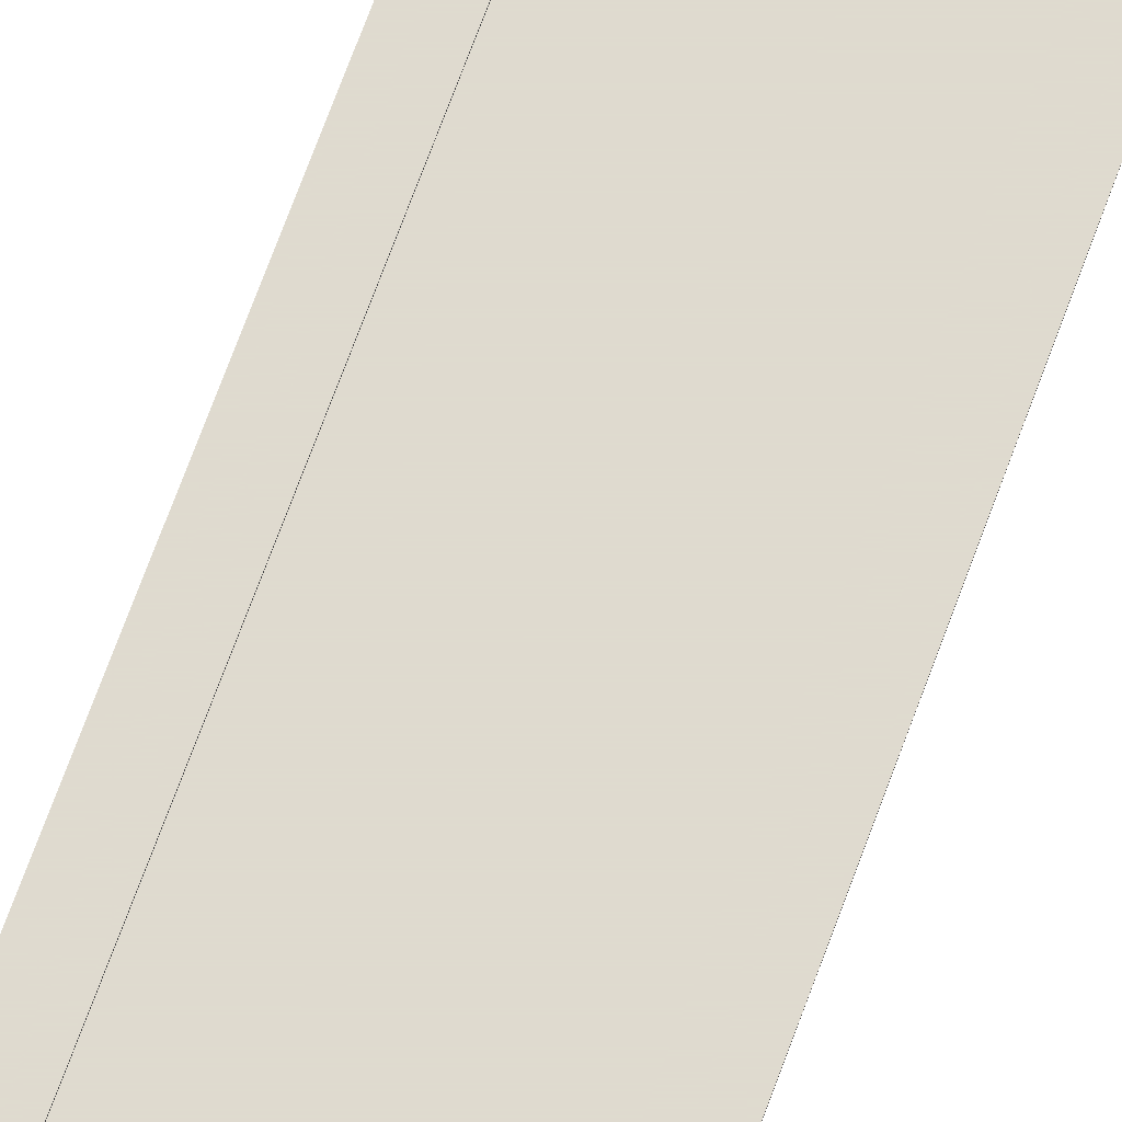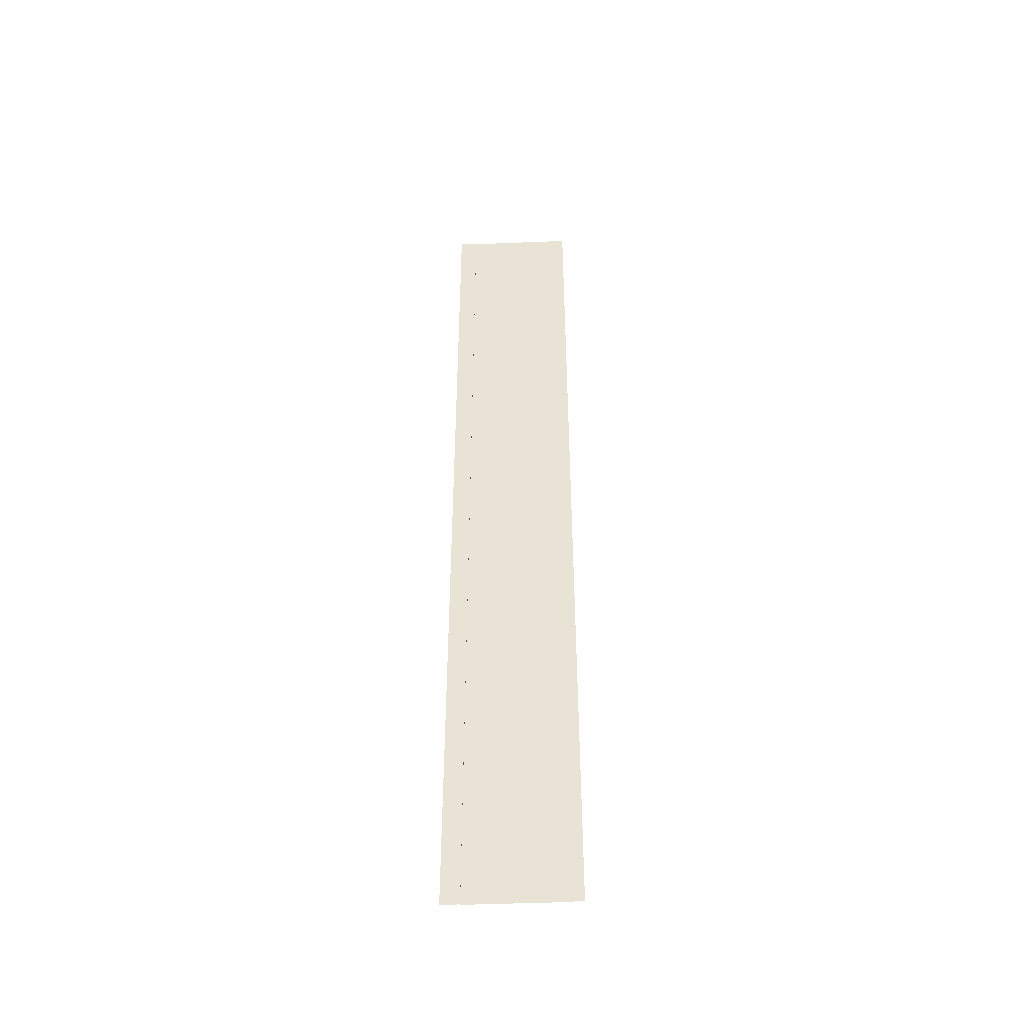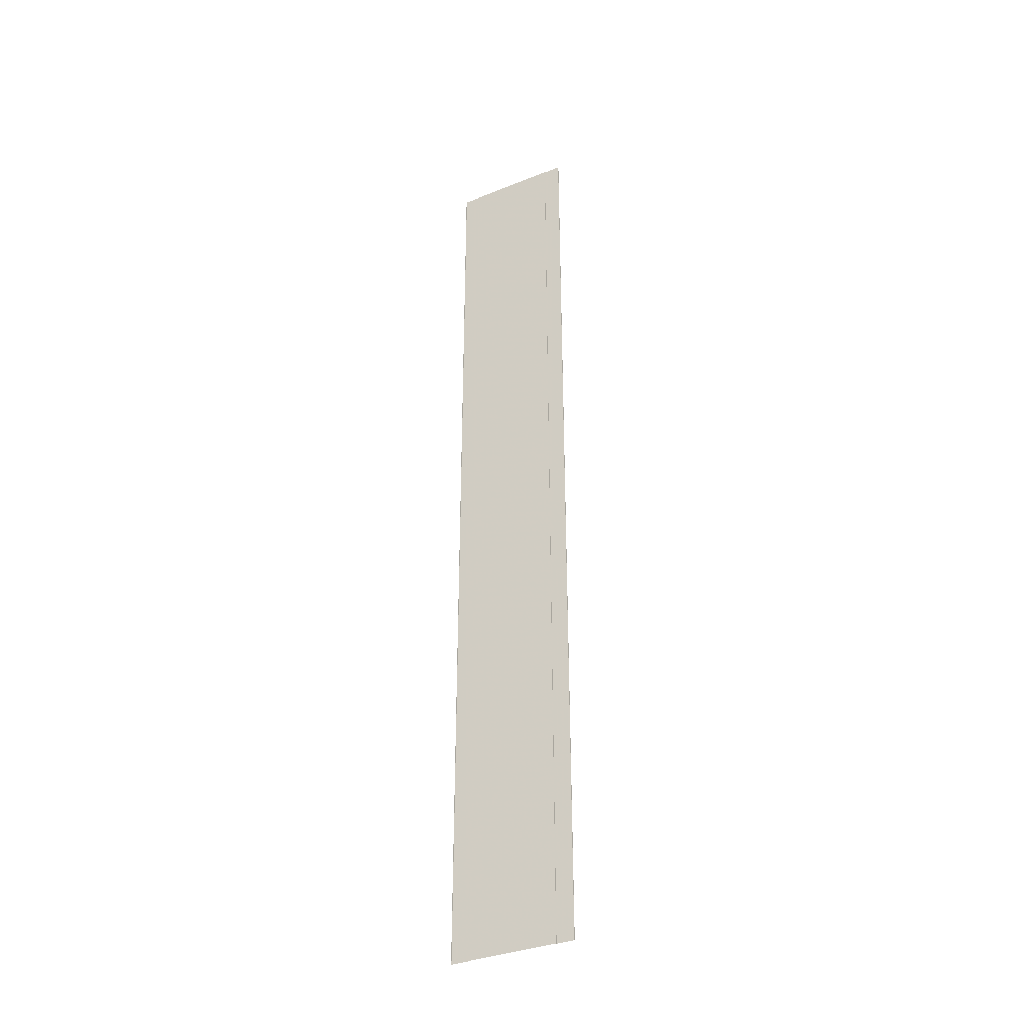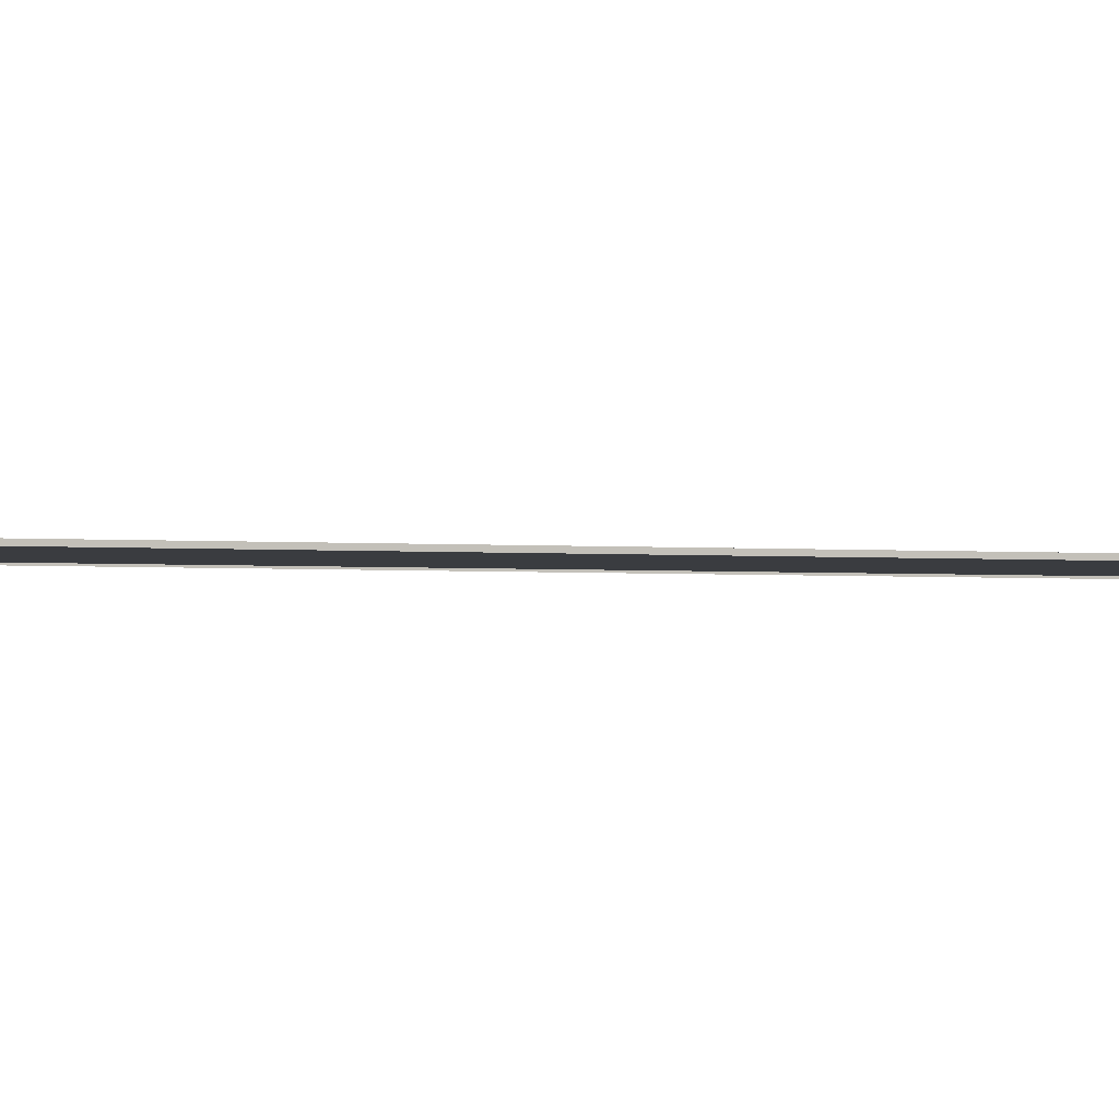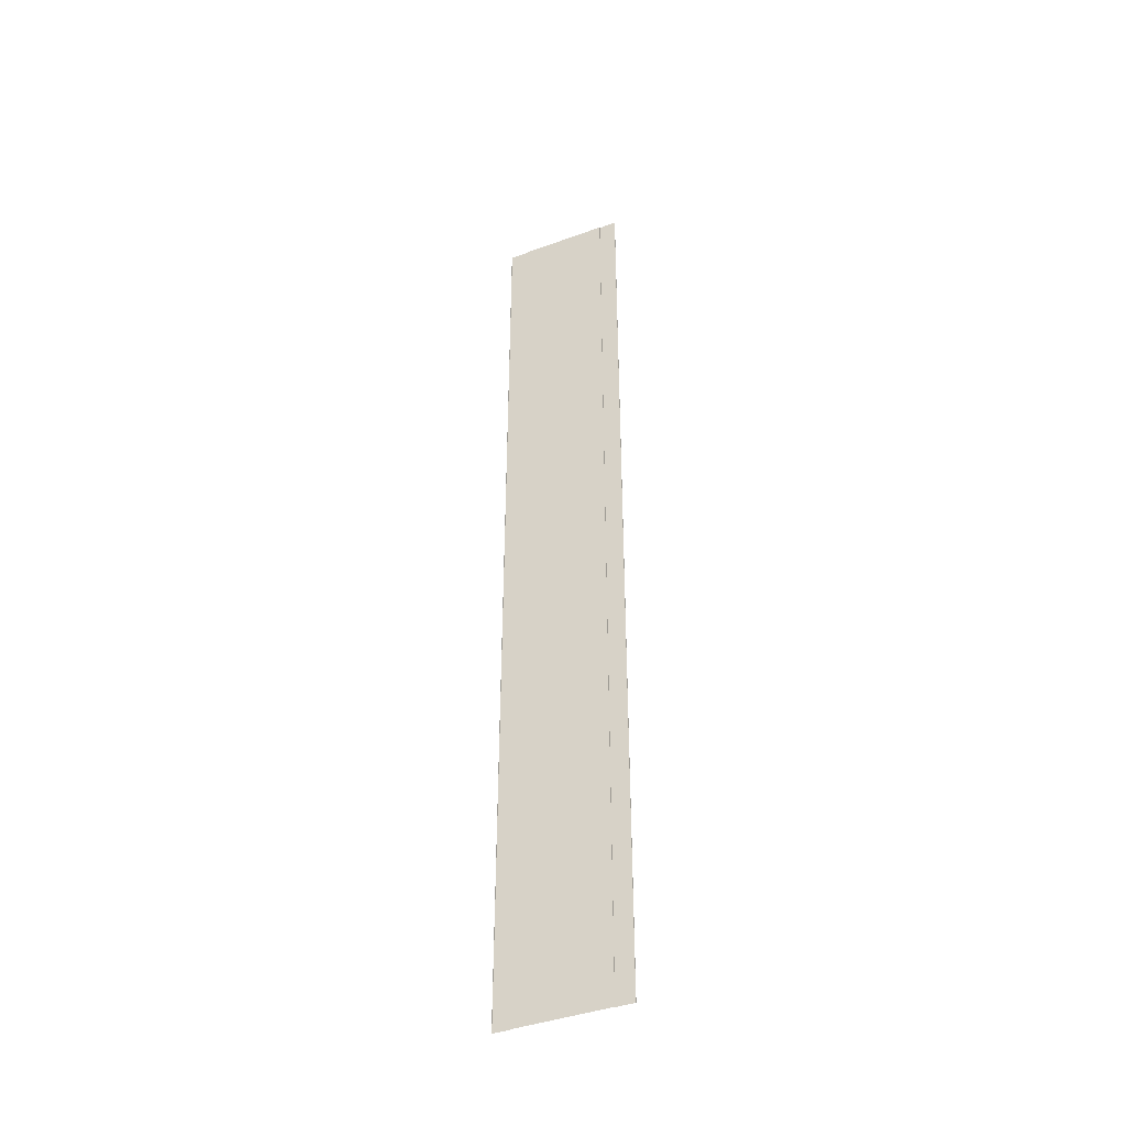
<metadata>
{"format":"obj","ext":"obj","renderer":"f3d","projection":"perspective","resolution":1024,"background":"white","views":[{"elev":70.6,"azim":-159.9,"up":"+Y"},{"elev":-46.0,"azim":-177.4,"up":"+Z"},{"elev":-35.2,"azim":28.0,"up":"+Z"},{"elev":-1.5,"azim":-116.2,"up":"+Y"},{"elev":-41.6,"azim":23.7,"up":"+Z"}]}
</metadata>
<code>
o Road_2X_Straight
v 10.14 0.188 84.02
v 10.14 0.188 -83.22
v 7.033 0.188 84.02
v 7.033 0.188 -83.22
v 10.14 0.3048 84.02
v 10.14 0.3048 -83.22
v 7.033 0.3048 -83.22
v 7.033 0.3048 84.02
v -11.53 0.188 84.02
v -11.53 0.188 -83.22
v -8.423 0.188 84.02
v -8.423 0.188 -83.22
v -11.53 0.3048 84.02
v -11.53 0.3048 -83.22
v -8.423 0.3048 -83.22
v -8.423 0.3048 84.02
f 5 6 7 8
f 1 2 6 5
f 4 3 8 7
f 11 3 4 12
f 13 16 15 14
f 9 13 14 10
f 12 15 16 11

</code>
